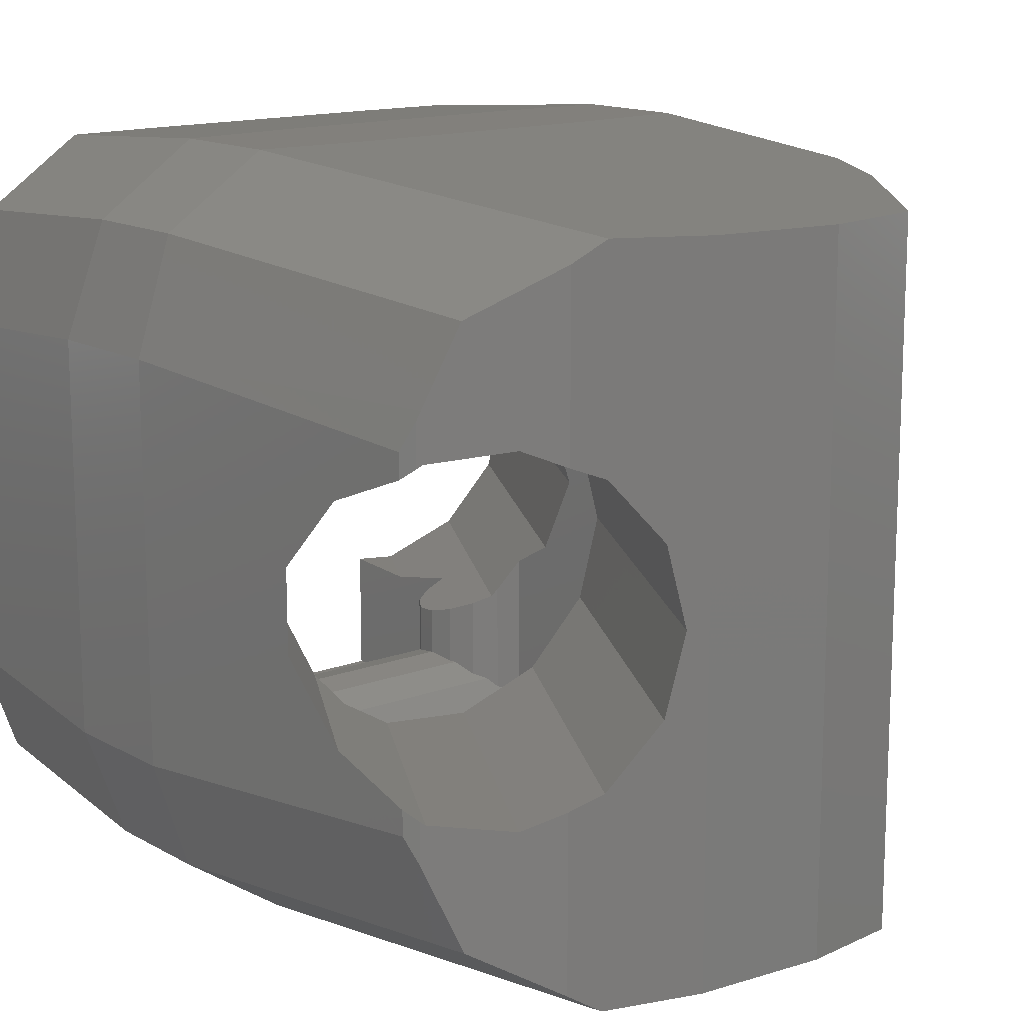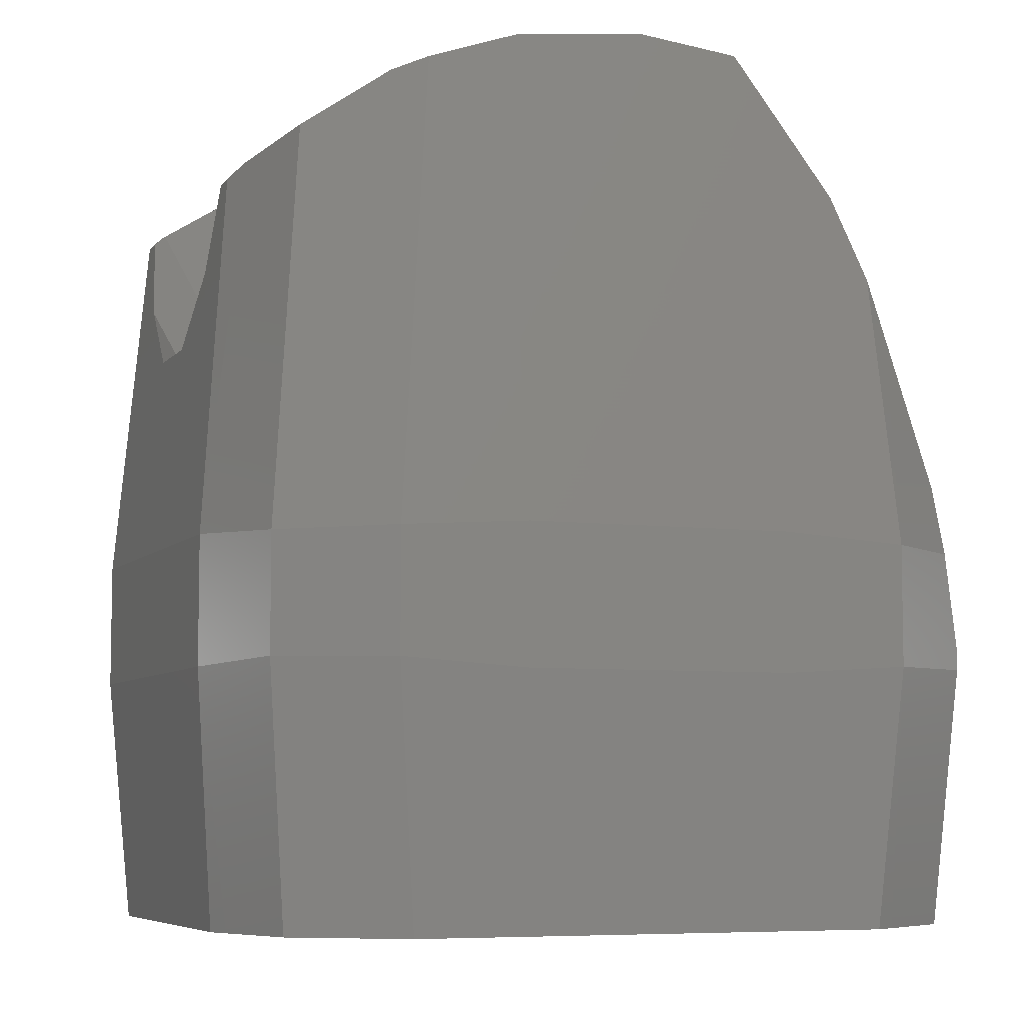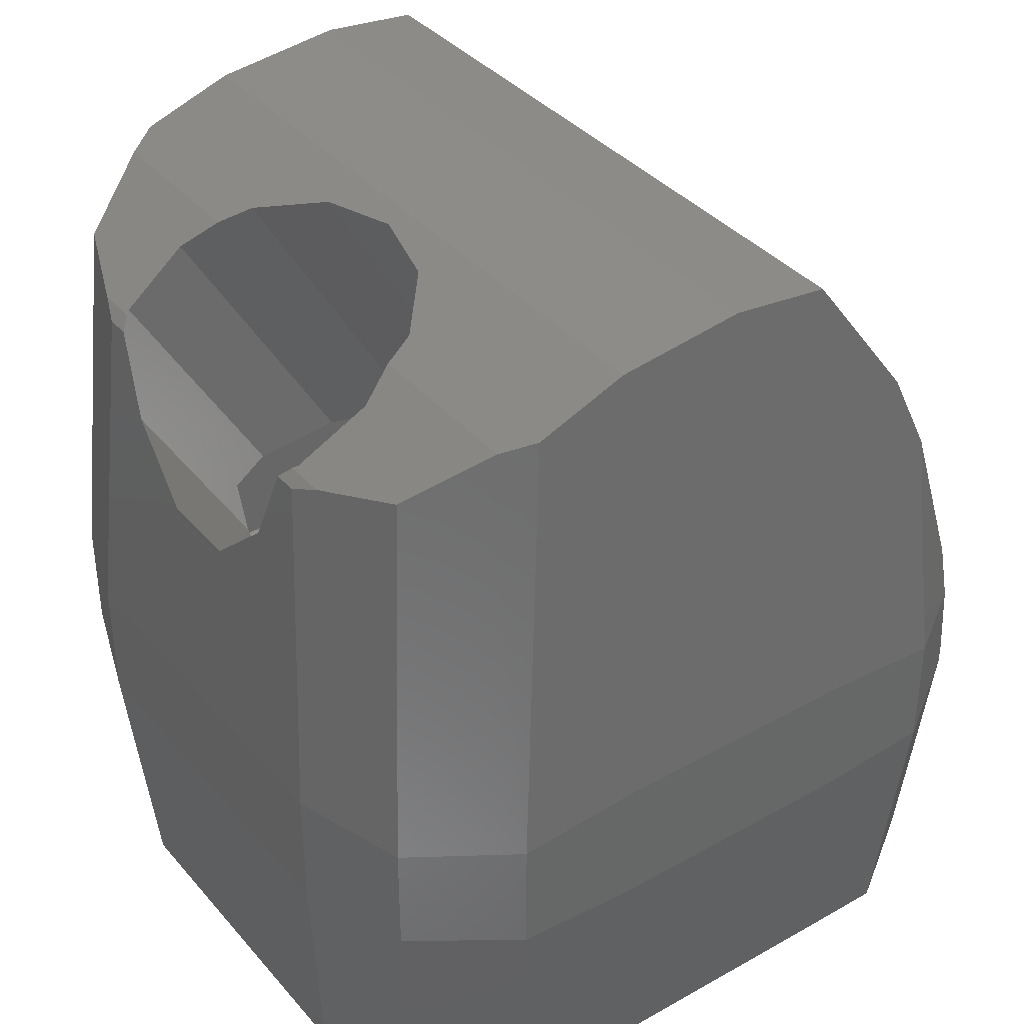
<metadata>
{"format":"stl","ext":"stl","renderer":"f3d","projection":"perspective","resolution":1024,"background":"white","views":[{"elev":14.4,"azim":-39.5,"up":"+Y"},{"elev":-6.6,"azim":-21.1,"up":"+Z"},{"elev":37.6,"azim":-35.6,"up":"+Z"}]}
</metadata>
<code>
# stl→obj: 333 verts, 666 faces
v -11.43 -0.9298 28.02
v -12.78 4.315 27.54
v -13.3 -0.9187 27.36
v -13.22 -0.9701 27.39
v -11.06 -0.9195 28.15
v -11.06 15.17 28.15
v -12.29 9.35 27.72
v -11.98 8.984 27.83
v -11.43 15.18 28.02
v -11.71 15.19 27.92
v -11.67 7.683 27.94
v -11.54 7.125 27.98
v -11.67 6.567 27.94
v -11.98 5.266 27.83
v -8 15.14 28.5
v -8 -0.8924 28.5
v -14.16 -0.3872 26.99
v -13.95 3.534 27.13
v -14.33 3.361 26.88
v -15.74 0.5521 25.97
v -14.79 3.154 26.58
v -16.41 2.303 25.53
v -13.95 -0.5104 27.13
v -15.9 3.315 25.86
v -16.49 2.516 25.48
v -16.39 3.385 25.55
v -16.49 3.467 25.48
v -16.39 10.87 25.55
v -16.49 11.73 25.48
v -16.49 10.78 25.48
v -15.9 10.94 25.86
v -16.41 11.95 25.53
v -14.79 11.1 26.58
v -13.95 10.72 27.13
v -14.16 14.64 26.99
v -14.33 10.89 26.88
v -13.95 14.76 27.13
v -15.74 13.7 25.97
v -16.73 3.699 25.23
v -16.73 3.13 25.23
v -16.73 11.12 25.23
v -16.73 10.55 25.23
v -13.19 3.833 27.39
v -12.82 4.267 27.53
v -13.19 10.42 27.39
v -12.82 9.983 27.53
v -13.22 15.22 27.39
v -5.637 -0.9133 28.23
v -5.637 15.16 28.23
v -1.909 -1.791 13.97
v -2.401 -1.329 8
v -1.87 -0.9702 8
v -14.09 -1.791 13.97
v -16 0.3038 8
v -14.13 -0.9702 8
v -16.49 -0.1599 14.01
v -2.426 -1.305 23.06
v -1.909 -1.791 16.78
v -1.876 -1.097 21.83
v -17.42 11.77 13.89
v -16 13.95 8
v -16.73 11.89 8
v -16.49 14.41 14.01
v -14.09 -1.791 16.78
v -1.909 16.04 13.97
v 0.4935 14.41 14.01
v 3.634e-05 13.95 8
v -1.87 15.22 8
v -4.6 -1.025 26.8
v -11.13 -1.791 16.98
v -4.869 -1.791 16.98
v 1.199 11.56 11.2
v 1.199 2.688 11.2
v 0.934 2.937 8
v 0.934 11.31 8
v -17.42 2.479 16.86
v -3.289 -1.158 25
v -16.49 14.41 16.74
v -17.42 11.77 16.86
v -11.13 16.04 16.98
v -4.6 15.27 26.8
v -4.869 16.04 16.98
v -16.93 2.937 8
v -16.73 2.36 8
v -17.42 2.479 13.89
v -1.909 16.04 16.78
v -0.313 14.75 18.32
v 0.02029 14.73 16.75
v -1.876 15.35 21.83
v 1.14 2.43 11.48
v 0.7339 2.36 8
v 0.4935 -0.1599 14.01
v 3.634e-05 0.3038 8
v -11.13 -1.791 13.77
v -13.6 -1.329 8
v -11.29 -1.341 8
v -4.869 -1.791 13.77
v -4.711 -1.341 8
v -2.401 15.58 8
v -14.09 16.04 16.78
v -14.09 16.04 13.97
v -16.93 11.31 8
v 0.6051 0.1574 14
v 0.4935 -0.1599 14.52
v 0.02029 -0.4811 16.75
v -0.313 -0.4995 18.32
v -1.77 -1.056 21.59
v -2.426 15.55 23.06
v -3.289 15.41 25
v -2.262 15.49 22.69
v 0.7339 11.89 8
v 1.14 11.82 11.48
v -16.49 -0.1599 16.74
v -11.13 16.04 13.77
v -11.29 15.59 8
v -13.6 15.58 8
v -14.13 15.22 8
v 0.5591 14.22 14.21
v 0.4935 14.41 14.52
v -16.89 4.473 23.27
v -16.82 4.154 24.07
v -16.93 4.951 22.83
v -17.02 8.082 21.71
v -17.02 6.691 21.71
v -17.02 6.168 21.71
v -16.93 9.299 22.83
v -16.89 9.777 23.27
v -16.82 10.1 24.07
v -4.869 16.04 13.77
v -4.711 15.59 8
v 0.6051 14.09 14
v -5.12 0.3 15.18
v -14.32 0.3 15.18
v -14.32 0.3 19.95
v -5.12 0.3 19.95
v -5.12 0.3 8
v -14.32 0.3 8
v -14.32 0.3 11.43
v -5.12 0.3 11.43
v -5.12 12.88 14.9
v -5.12 9.577 14.9
v -5.12 8.984 15.95
v -5.12 7.442 16.71
v -5.12 13.8 19.95
v -5.12 5.266 15.95
v -5.12 1.215 14.9
v -5.12 1.018 15.03
v -5.12 6.808 16.71
v -5.12 7.125 16.87
v -5.12 4.673 14.9
v -5.12 13.08 15.03
v -5.12 13.8 15.18
v -5.12 1.018 11.57
v -5.12 1.215 11.7
v -5.12 3.232 10.24
v -5.12 3.508 11.7
v -5.12 3.154 9.832
v -5.12 3.265 8
v -5.12 10.74 11.7
v -5.12 12.88 11.7
v -5.12 11.02 10.24
v -5.12 13.08 11.57
v -5.12 11.1 9.832
v -5.12 13.8 8
v -5.12 13.8 11.43
v -5.12 10.98 8
v -14.32 13.8 15.18
v -14.32 13.8 19.95
v -14.32 13.8 8
v -14.32 13.8 11.43
v -14.32 13.08 15.03
v -14.32 9.777 18.81
v -14.32 12.47 14.63
v -14.32 10.04 19.57
v -14.32 10.17 19.95
v -14.32 9.386 18.4
v -14.32 8.082 17.04
v -14.32 12.26 14.3
v -14.32 6.587 17.04
v -14.32 6.168 17.04
v -14.32 1.844 14.3
v -14.32 4.864 18.4
v -14.32 1.626 14.63
v -14.32 4.473 18.81
v -14.32 4.21 19.57
v -14.32 4.081 19.95
v -14.32 1.018 15.03
v -14.32 13.08 11.57
v -14.32 12.47 11.97
v -14.32 1.626 11.97
v -14.32 12.26 12.3
v -14.32 1.844 12.3
v -14.32 1.018 11.57
v -13.16 3.385 19.95
v -12.64 3.33 19.95
v -10.96 3.154 19.95
v -10.5 3.307 19.95
v -8.894 3.833 19.95
v -8.578 4.142 19.95
v -7.428 5.266 19.95
v -6.899 7.125 19.95
v -7.009 7.511 19.95
v -7.428 8.984 19.95
v -8.578 10.11 19.95
v -8.894 10.42 19.95
v -10.5 10.94 19.95
v -10.96 11.1 19.95
v -12.64 10.92 19.95
v -13.16 10.87 19.95
v -7.009 6.739 19.95
v -13.61 2.034 12.59
v -6.554 2.04 12.62
v -6.528 2.032 12.58
v -13.63 2.032 12.58
v -13.58 2.043 12.63
v -6.598 2.053 12.69
v -6.72 2.175 13.3
v -13.4 2.099 12.92
v -13.33 2.164 13.25
v -13.32 2.175 13.3
v -6.614 2.069 12.77
v -6.196 1.731 12.13
v -5.96 1.626 11.97
v -6.251 1.756 12.17
v -13.98 1.888 12.37
v -13.94 1.894 12.38
v -13.65 2.021 12.57
v -13.63 2.032 14.02
v -6.251 1.756 14.43
v -6.528 2.032 14.02
v -13.65 2.021 14.03
v -13.94 1.894 14.22
v -13.98 1.888 14.23
v -5.96 1.626 14.63
v -6.196 1.731 14.47
v -5.732 1.398 14.78
v -5.683 1.383 14.79
v -13.4 2.099 13.68
v -6.614 2.069 13.83
v -13.33 2.164 13.35
v -6.598 2.053 13.91
v -13.58 2.043 13.97
v -6.554 2.04 13.98
v -13.61 2.034 14.01
v -5.732 1.398 11.82
v -5.162 1.228 11.71
v -6.29 12.31 14.37
v -13.63 12.07 14.02
v -6.528 12.07 14.02
v -6.251 12.34 14.43
v -5.96 12.47 14.63
v -14.28 12.25 14.29
v -13.94 12.21 14.22
v -13.9 12.19 14.2
v -6.703 11.94 13.38
v -13.32 11.93 13.3
v -6.72 11.93 13.3
v -6.598 12.05 13.91
v -13.4 12 13.68
v -13.39 11.99 13.63
v -13.61 12.07 14.01
v -13.42 12.01 13.73
v -6.251 12.34 12.17
v -5.96 12.47 11.97
v -13.63 12.07 12.58
v -6.29 12.31 12.23
v -6.528 12.07 12.58
v -13.9 12.19 12.4
v -13.94 12.21 12.38
v -14.28 12.25 12.31
v -5.683 12.72 11.81
v -5.732 12.7 11.82
v -5.776 12.66 11.85
v -13.61 12.07 12.59
v -6.703 11.94 13.22
v -13.39 11.99 12.97
v -6.598 12.05 12.69
v -13.4 12 12.92
v -13.42 12.01 12.87
v -5.776 12.66 14.75
v -5.732 12.7 14.78
v -5.162 12.87 14.89
v -5.264 3.467 11.73
v -5.6 10.88 11.8
v -5.732 3.33 11.82
v -5.732 10.92 11.82
v -5.842 10.94 11.9
v -6.149 11 12.1
v -6.251 11.02 12.17
v -6.149 3.246 12.1
v -6.138 3.248 12.09
v -6.251 3.226 12.17
v -6.72 3.286 13.3
v -6.626 3.406 13.77
v -6.72 10.96 13.3
v -6.694 10.93 13.43
v -5.556 4.198 14.81
v -5.302 9.776 14.86
v -6.598 10.81 13.91
v -6.332 10.64 14.31
v -6.598 3.442 13.91
v -6.516 3.493 14.04
v -6.251 3.655 14.43
v -6.251 10.6 14.43
v -6.523 3.213 12.58
v -6.323 11.03 12.28
v -6.625 3.227 12.82
v -6.668 3.253 13.04
v -6.695 10.98 13.17
v -6.598 3.21 12.69
v -6.598 11.04 12.69
v -6.668 11 13.04
v -5.862 10.42 14.69
v -6.12 3.714 14.52
v -5.732 4.005 14.78
v -5.859 3.833 14.69
v -5.859 10.42 14.69
v -5.732 10.24 14.78
v -5.685 4.057 14.79
v -5.685 10.19 14.79
v -1.995 10.42 8
v -4.062 3.154 8
v -1.995 3.833 8
v -3.879 3.214 8
v -1.88 3.946 8
v -0.5291 5.266 8
v 9.202e-16 7.125 8
v -0.03675 7.254 8
v -0.03675 6.996 8
v -1.88 10.3 8
v -0.5291 8.984 8
v -3.879 11.04 8
v -4.062 11.1 8
f 1 2 3
f 4 1 3
f 1 5 2
f 6 7 8
f 9 10 7
f 9 7 6
f 6 8 11
f 6 11 12
f 6 12 5
f 12 13 5
f 13 14 5
f 14 2 5
f 15 6 5
f 16 15 5
f 17 18 19
f 20 21 22
f 17 21 20
f 23 18 17
f 17 19 21
f 22 24 25
f 21 24 22
f 24 26 25
f 26 27 25
f 28 29 30
f 28 31 29
f 32 29 31
f 32 31 33
f 34 35 36
f 35 33 36
f 37 35 34
f 35 38 33
f 38 32 33
f 27 39 40
f 25 27 40
f 30 41 42
f 30 29 41
f 43 18 23
f 3 2 44
f 3 44 43
f 3 43 23
f 45 37 34
f 45 10 37
f 10 45 46
f 7 10 46
f 10 47 37
f 16 48 49
f 15 16 49
f 50 51 52
f 53 54 55
f 53 56 54
f 57 58 59
f 60 61 62
f 60 63 61
f 56 53 64
f 65 66 67
f 68 65 67
f 69 70 71
f 69 16 70
f 48 16 69
f 16 5 70
f 5 1 70
f 72 73 74
f 75 72 74
f 22 40 76
f 22 25 40
f 57 71 58
f 57 77 71
f 77 69 71
f 71 50 58
f 32 38 78
f 79 32 78
f 80 81 82
f 80 15 81
f 9 6 80
f 6 15 80
f 15 49 81
f 83 84 85
f 86 87 88
f 86 89 87
f 73 90 91
f 74 73 91
f 58 50 92
f 93 50 52
f 93 92 50
f 94 95 96
f 94 53 95
f 55 95 53
f 97 96 98
f 97 94 96
f 51 97 98
f 51 50 97
f 3 17 64
f 4 3 64
f 3 23 17
f 71 53 50
f 71 70 53
f 65 68 99
f 78 100 101
f 63 78 101
f 66 65 86
f 76 60 85
f 76 79 60
f 63 60 79
f 78 63 79
f 62 102 60
f 92 103 104
f 90 92 93
f 91 90 93
f 90 103 92
f 50 94 97
f 50 53 94
f 104 58 92
f 104 105 58
f 106 58 105
f 106 107 58
f 107 59 58
f 70 4 64
f 70 1 4
f 64 53 70
f 85 84 54
f 56 85 54
f 38 100 78
f 38 35 100
f 60 102 83
f 85 60 83
f 82 108 86
f 82 109 108
f 81 109 82
f 110 89 86
f 108 110 86
f 111 72 75
f 111 112 72
f 113 56 64
f 64 20 113
f 64 17 20
f 76 85 56
f 35 47 100
f 35 37 47
f 114 115 116
f 101 114 116
f 116 117 101
f 118 66 119
f 86 119 66
f 86 88 119
f 76 56 113
f 22 76 113
f 20 22 113
f 40 120 76
f 39 121 40
f 121 120 40
f 120 122 76
f 123 79 124
f 122 125 76
f 124 79 76
f 124 76 125
f 126 79 123
f 127 79 126
f 41 79 127
f 41 127 128
f 42 41 128
f 41 32 79
f 41 29 32
f 47 80 100
f 47 10 80
f 10 9 80
f 101 117 61
f 63 101 61
f 115 129 130
f 115 114 129
f 118 131 66
f 67 112 111
f 67 66 112
f 66 131 112
f 86 65 129
f 114 80 129
f 101 100 114
f 100 80 114
f 80 82 129
f 82 86 129
f 129 65 99
f 130 129 99
f 112 73 72
f 112 90 73
f 131 88 112
f 118 88 131
f 119 88 118
f 88 90 112
f 87 105 88
f 106 105 87
f 105 90 88
f 104 103 105
f 103 90 105
f 87 107 106
f 87 89 107
f 89 110 107
f 110 59 107
f 110 109 59
f 108 109 110
f 109 77 59
f 77 57 59
f 81 69 77
f 109 81 77
f 81 49 69
f 49 48 69
f 132 133 134
f 135 132 134
f 136 137 138
f 139 136 138
f 140 141 142
f 143 144 142
f 145 146 147
f 148 135 149
f 145 150 146
f 145 135 148
f 145 147 135
f 147 132 135
f 149 135 144
f 149 144 143
f 151 142 144
f 151 144 152
f 140 142 151
f 153 154 155
f 153 136 139
f 156 155 154
f 157 153 155
f 136 153 157
f 136 157 158
f 159 160 161
f 162 163 161
f 162 161 160
f 164 163 162
f 164 162 165
f 166 163 164
f 167 144 168
f 167 152 144
f 169 165 170
f 169 164 165
f 167 168 171
f 172 173 171
f 172 171 168
f 174 168 175
f 172 168 174
f 176 173 172
f 177 173 176
f 178 173 177
f 179 180 181
f 178 177 179
f 180 182 183
f 182 184 183
f 184 185 134
f 134 185 186
f 187 184 134
f 187 134 133
f 183 184 187
f 181 180 183
f 178 179 181
f 188 169 170
f 188 189 169
f 190 169 189
f 191 192 189
f 192 190 189
f 190 137 169
f 137 190 193
f 137 193 138
f 194 134 186
f 194 195 134
f 196 134 195
f 135 134 196
f 135 196 197
f 135 197 198
f 135 198 199
f 135 199 200
f 144 135 201
f 144 201 202
f 144 202 203
f 144 203 204
f 144 205 206
f 144 206 207
f 168 207 208
f 175 168 209
f 168 208 209
f 168 144 207
f 144 204 205
f 201 135 210
f 135 200 210
f 211 212 213
f 214 211 213
f 211 215 212
f 216 212 215
f 217 218 219
f 220 217 219
f 217 221 218
f 221 216 218
f 216 215 218
f 190 222 223
f 190 224 222
f 192 225 190
f 225 226 190
f 227 190 226
f 214 190 227
f 214 213 224
f 214 224 190
f 193 153 139
f 138 193 139
f 133 132 147
f 187 133 147
f 228 229 230
f 228 183 229
f 231 183 228
f 183 231 232
f 183 232 233
f 181 183 233
f 183 234 235
f 183 235 229
f 187 236 234
f 183 187 234
f 187 147 236
f 146 237 147
f 237 236 147
f 238 239 217
f 220 240 217
f 240 238 217
f 241 238 242
f 243 242 244
f 228 230 244
f 230 243 244
f 243 241 242
f 241 239 238
f 193 223 245
f 190 223 193
f 193 245 153
f 245 246 153
f 246 154 153
f 188 170 165
f 162 188 165
f 247 248 249
f 247 250 248
f 173 248 250
f 251 173 250
f 173 178 252
f 173 252 253
f 173 253 254
f 173 254 248
f 255 256 257
f 258 259 260
f 249 261 258
f 248 261 249
f 261 262 258
f 262 259 258
f 260 255 258
f 255 260 256
f 263 189 264
f 263 265 189
f 265 263 266
f 267 265 266
f 265 268 189
f 268 269 189
f 270 189 269
f 191 189 270
f 271 162 160
f 272 188 162
f 272 162 271
f 273 188 272
f 264 188 273
f 264 189 188
f 167 171 151
f 152 167 151
f 274 265 267
f 275 256 276
f 276 277 275
f 257 256 275
f 277 276 278
f 277 278 279
f 277 279 274
f 277 274 267
f 171 173 251
f 280 171 251
f 171 280 281
f 151 281 282
f 151 282 140
f 151 171 281
f 246 156 154
f 246 283 156
f 284 160 159
f 284 271 160
f 245 283 246
f 245 285 283
f 286 271 284
f 286 272 271
f 287 264 273
f 287 263 264
f 288 263 287
f 289 263 288
f 224 290 291
f 222 224 291
f 224 292 290
f 239 293 217
f 239 294 293
f 255 257 295
f 296 255 295
f 146 297 237
f 146 150 297
f 140 282 298
f 141 140 298
f 223 285 245
f 223 222 285
f 222 291 285
f 273 272 286
f 287 273 286
f 249 258 299
f 300 247 249
f 300 249 299
f 243 301 241
f 243 302 301
f 230 302 243
f 230 303 302
f 229 303 230
f 304 247 300
f 304 250 247
f 213 292 224
f 213 305 292
f 212 305 213
f 266 263 289
f 306 266 289
f 217 307 221
f 217 293 308
f 217 308 307
f 257 275 309
f 295 257 309
f 221 310 216
f 221 307 310
f 275 277 311
f 312 275 311
f 309 275 312
f 251 250 304
f 313 280 251
f 313 251 304
f 235 303 229
f 235 314 303
f 306 267 266
f 306 311 267
f 311 277 267
f 216 310 305
f 212 216 305
f 241 301 294
f 239 241 294
f 296 258 255
f 296 299 258
f 234 314 235
f 236 315 316
f 236 316 234
f 234 316 314
f 317 280 313
f 317 281 280
f 318 281 317
f 237 315 236
f 237 297 319
f 237 319 315
f 282 281 318
f 320 282 318
f 298 282 320
f 252 181 233
f 252 178 181
f 274 215 211
f 274 279 215
f 253 233 232
f 253 252 233
f 260 238 240
f 260 259 238
f 265 227 268
f 274 211 214
f 274 214 265
f 265 214 227
f 276 219 218
f 278 276 218
f 269 225 270
f 269 226 225
f 268 227 226
f 269 268 226
f 279 218 215
f 279 278 218
f 261 228 244
f 261 248 228
f 248 231 228
f 254 231 248
f 254 232 231
f 254 253 232
f 256 240 220
f 256 260 240
f 256 219 276
f 256 220 219
f 270 225 192
f 191 270 192
f 262 242 238
f 259 262 238
f 261 242 262
f 261 244 242
f 137 96 95
f 54 84 137
f 54 137 55
f 84 83 137
f 61 169 62
f 116 115 169
f 116 169 117
f 136 98 96
f 51 98 136
f 99 164 130
f 68 164 99
f 67 321 68
f 136 158 322
f 93 323 91
f 52 323 93
f 51 136 52
f 52 136 324
f 91 325 74
f 322 324 136
f 324 323 52
f 323 325 91
f 325 326 74
f 75 327 328
f 326 329 74
f 111 75 330
f 329 327 74
f 327 75 74
f 75 328 331
f 111 321 67
f 331 330 75
f 330 321 111
f 332 68 321
f 332 333 164
f 164 68 332
f 96 137 136
f 166 164 333
f 164 115 130
f 117 169 61
f 169 102 62
f 55 137 95
f 115 164 169
f 83 169 137
f 102 169 83
f 182 125 122
f 182 180 125
f 319 316 315
f 319 323 316
f 325 323 319
f 198 43 44
f 199 198 44
f 159 317 313
f 304 300 313
f 300 312 313
f 299 296 300
f 296 312 300
f 295 309 296
f 309 312 296
f 312 284 313
f 288 287 312
f 287 284 312
f 286 284 287
f 284 159 313
f 161 321 159
f 321 317 159
f 332 321 161
f 36 45 34
f 36 206 45
f 206 205 45
f 125 179 124
f 125 180 179
f 127 174 128
f 127 172 174
f 290 292 305
f 310 307 305
f 307 308 305
f 308 290 305
f 324 157 155
f 324 322 157
f 196 21 19
f 197 196 19
f 316 156 283
f 285 291 283
f 291 308 283
f 290 308 291
f 308 316 283
f 293 294 308
f 294 302 308
f 301 302 294
f 302 314 308
f 303 314 302
f 314 316 308
f 316 323 156
f 323 155 156
f 324 155 323
f 43 19 18
f 43 197 19
f 198 197 43
f 126 172 127
f 126 176 172
f 185 120 121
f 185 184 120
f 123 176 126
f 123 177 176
f 124 177 123
f 124 179 177
f 330 141 298
f 320 330 298
f 331 142 141
f 331 141 330
f 204 8 7
f 46 204 7
f 204 203 8
f 24 194 26
f 24 195 194
f 26 121 39
f 27 26 39
f 26 194 121
f 194 186 121
f 186 185 121
f 184 122 120
f 184 182 122
f 128 175 209
f 28 128 209
f 30 42 28
f 42 128 28
f 128 174 175
f 306 312 311
f 306 288 312
f 289 288 306
f 332 161 163
f 333 332 163
f 207 36 33
f 207 206 36
f 317 320 318
f 317 321 320
f 321 330 320
f 205 46 45
f 205 204 46
f 328 143 142
f 331 328 142
f 202 11 8
f 203 202 8
f 158 157 322
f 21 195 24
f 21 196 195
f 333 163 166
f 208 207 33
f 31 208 33
f 209 208 31
f 28 209 31
f 327 148 149
f 327 329 148
f 201 13 12
f 201 210 13
f 327 149 143
f 328 327 143
f 201 12 11
f 202 201 11
f 329 145 148
f 329 326 145
f 210 14 13
f 210 200 14
f 325 319 297
f 145 326 150
f 150 325 297
f 326 325 150
f 199 44 2
f 14 199 2
f 200 199 14

</code>
